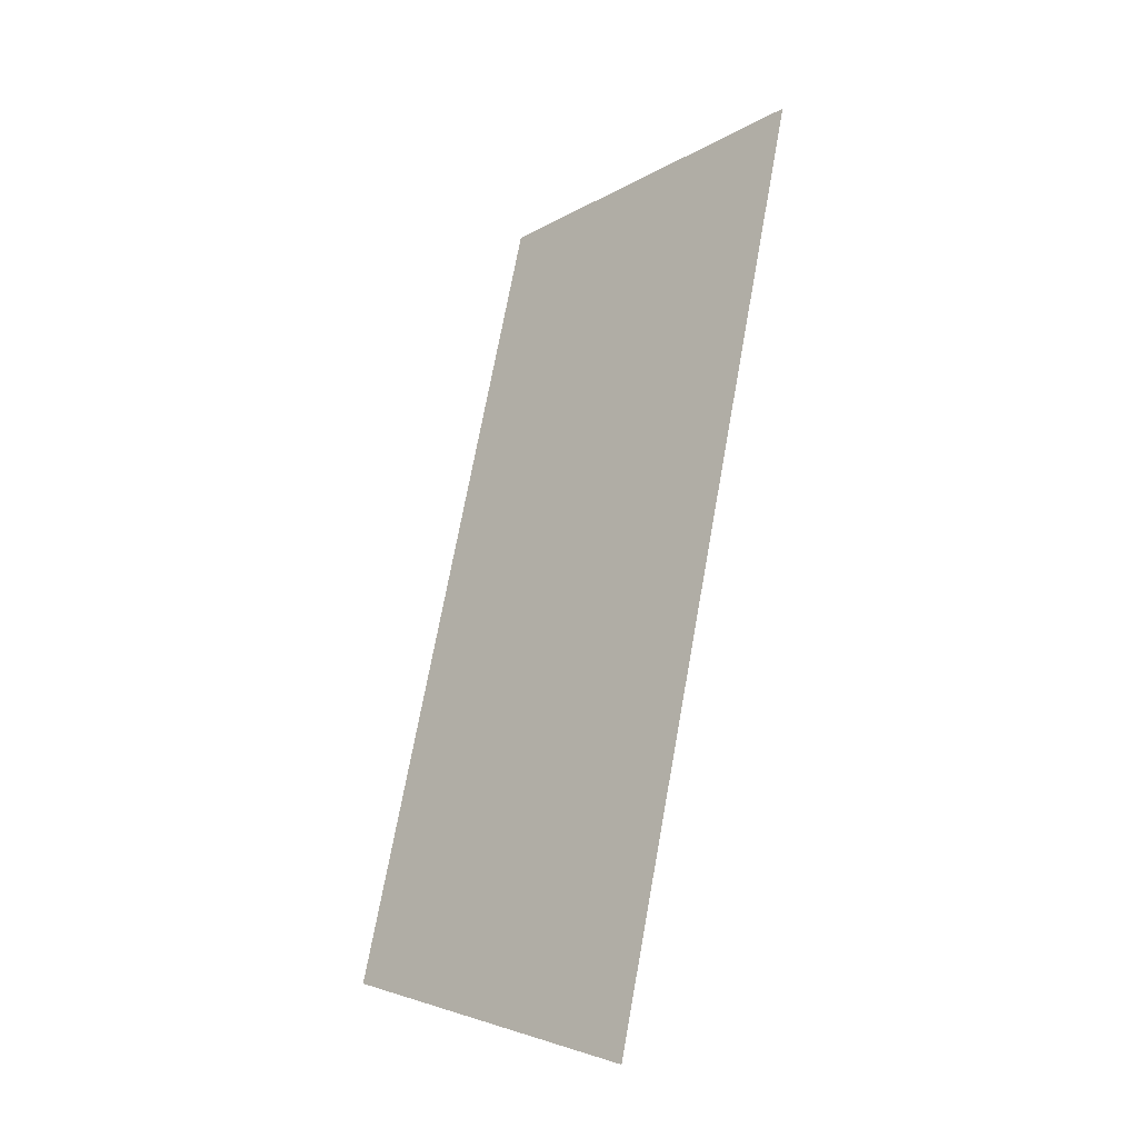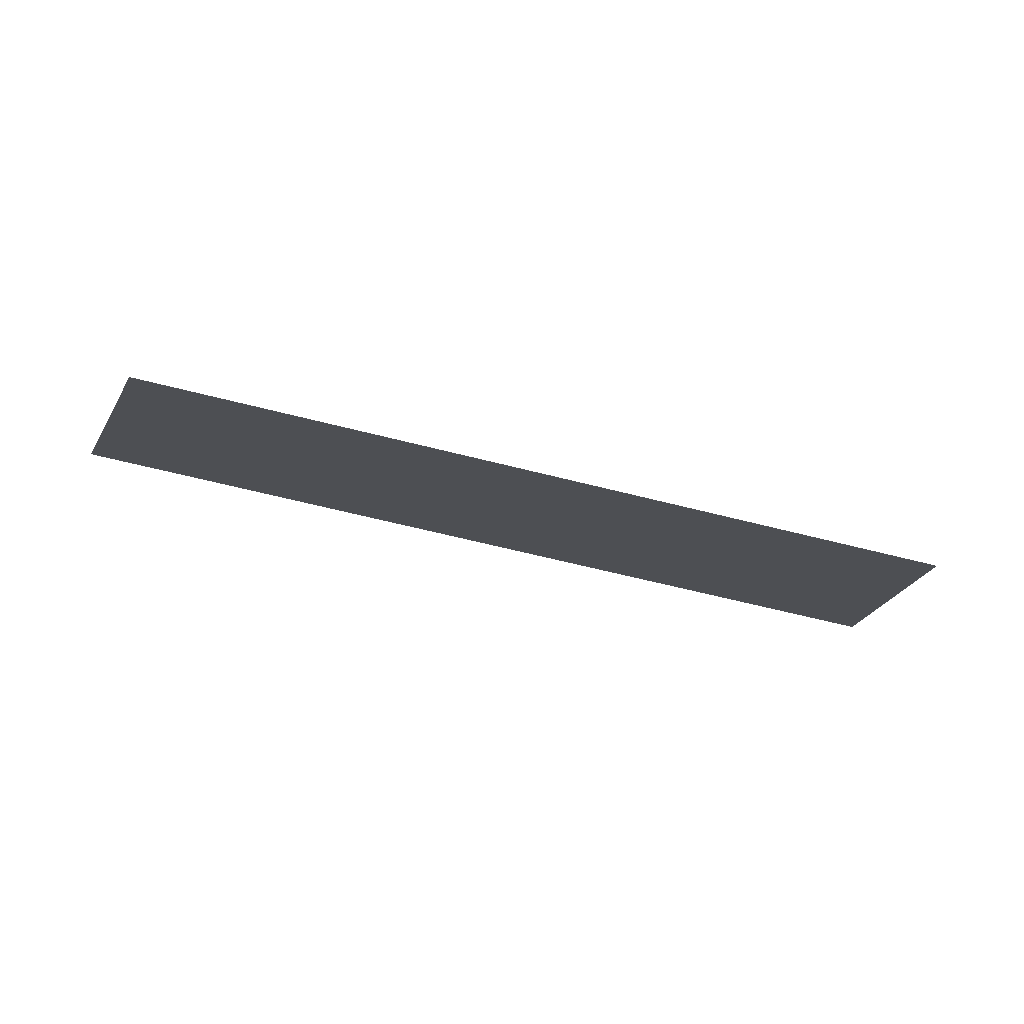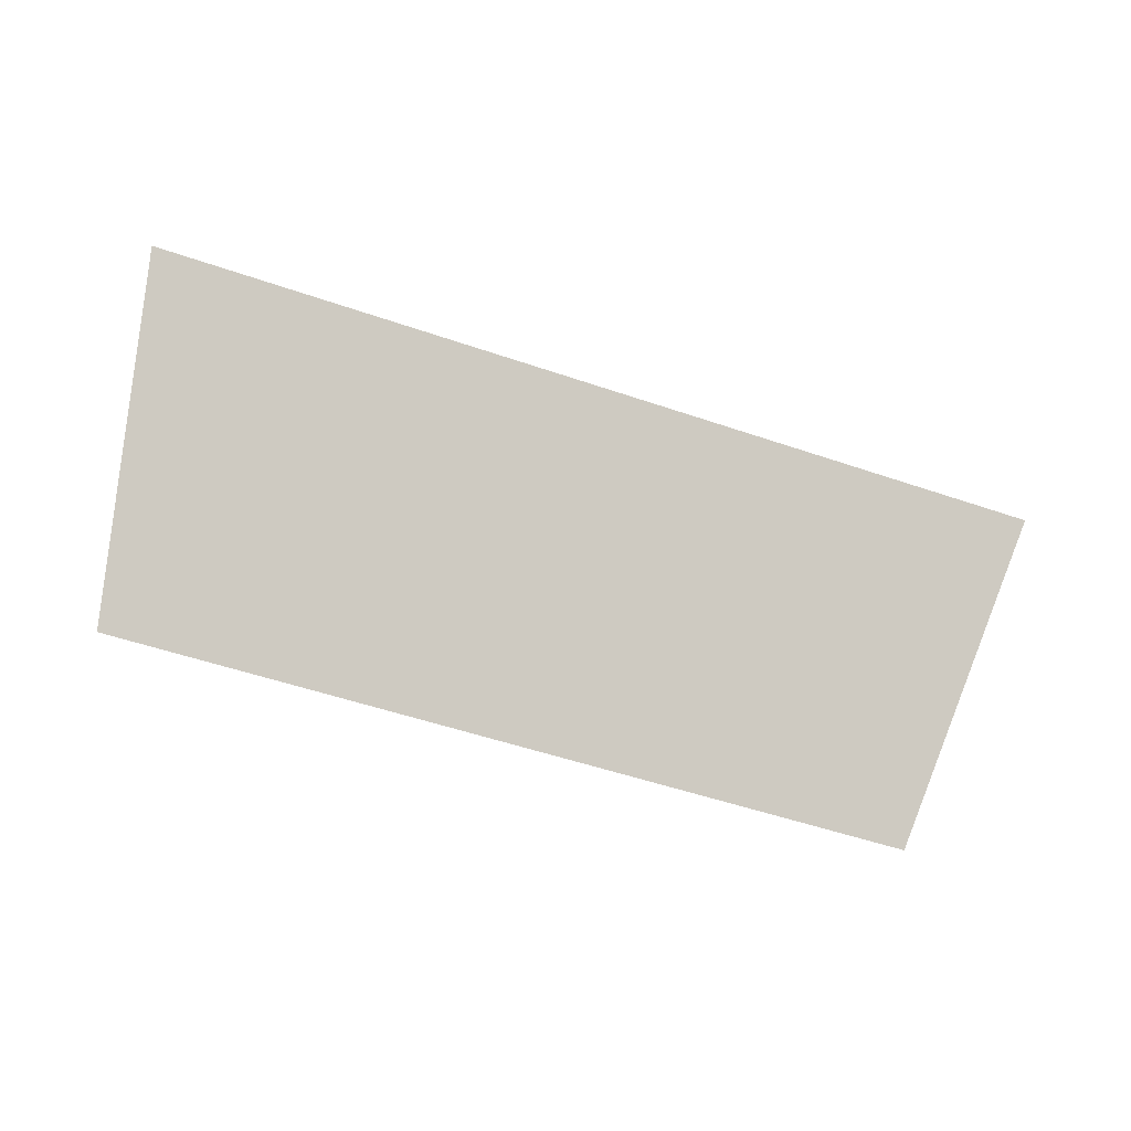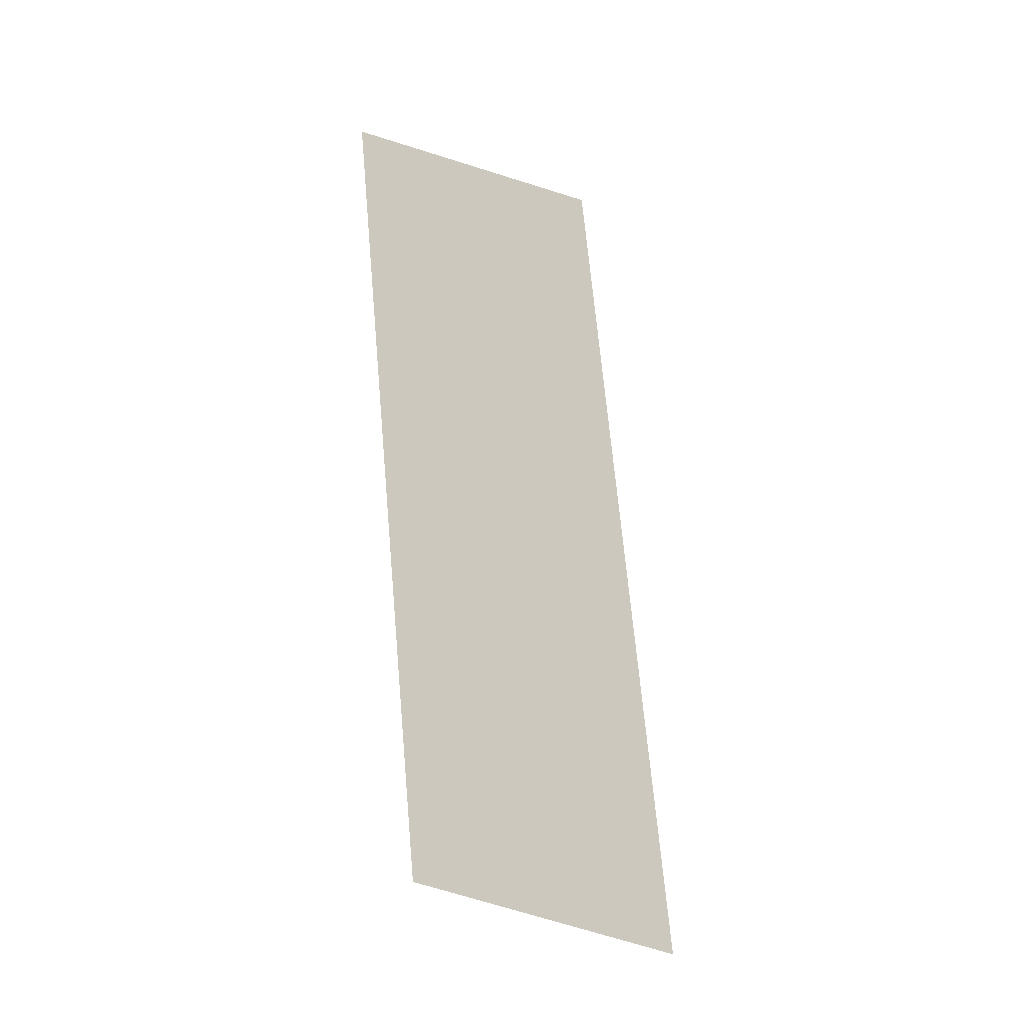
<metadata>
{"format":"obj","ext":"obj","renderer":"f3d","projection":"perspective","resolution":1024,"background":"white","views":[{"elev":71.5,"azim":-79.7,"up":"+Z"},{"elev":-57.9,"azim":164.8,"up":"+Z"},{"elev":-52.3,"azim":-20.3,"up":"+Z"},{"elev":67.8,"azim":-95.1,"up":"+Y"}]}
</metadata>
<code>
o octtorus_subdivide.026
v 0.9 -2.5 0
v -0.9 -2.5 0
v 0.8 -2 -0.5
v -0.8 -2 -0.5
v 0 -2.5 0
v 0 -2 -0.5
v 0.85 -2.25 -0.25
v -0.05 -2.25 -0.25
v -0.85 -2.25 -0.25
v -0.45 -2.5 0
v 0.45 -2.5 0
v -0.4 -2 -0.5
v 0.4 -2 -0.5
v 0.875 -2.375 -0.125
v 0.825 -2.125 -0.375
v 0.425 -2.375 -0.125
v -0.025 -2.375 -0.125
v -0.475 -2.375 -0.125
v 0.4 -2.25 -0.25
v 0.375 -2.125 -0.375
v -0.825 -2.125 -0.375
v -0.425 -2.125 -0.375
v -0.025 -2.125 -0.375
v -0.45 -2.25 -0.25
v -0.875 -2.375 -0.125
v -0.675 -2.5 0
v -0.225 -2.5 0
v 0.225 -2.5 0
v 0.675 -2.5 0
v -0.6 -2 -0.5
v -0.2 -2 -0.5
v 0.6 -2 -0.5
v 0.2 -2 -0.5
v 0.8875 -2.438 -0.0625
v 0.8625 -2.312 -0.1875
v 0.8375 -2.188 -0.3125
v 0.8125 -2.062 -0.4375
v 0.6625 -2.438 -0.0625
v 0.4375 -2.438 -0.0625
v 0.2125 -2.438 -0.0625
v 0.65 -2.375 -0.125
v 0.6375 -2.312 -0.1875
v -0.0125 -2.438 -0.0625
v -0.2375 -2.438 -0.0625
v -0.4625 -2.438 -0.0625
v -0.6875 -2.438 -0.0625
v -0.25 -2.375 -0.125
v -0.2625 -2.312 -0.1875
v -0.0375 -2.312 -0.1875
v 0.175 -2.25 -0.25
v 0.1625 -2.188 -0.3125
v 0.3875 -2.188 -0.3125
v 0.6 -2.125 -0.375
v 0.5875 -2.062 -0.4375
v 0.6125 -2.188 -0.3125
v 0.625 -2.25 -0.25
v 0.2 -2.375 -0.125
v 0.1875 -2.312 -0.1875
v 0.4125 -2.312 -0.1875
v -0.8125 -2.062 -0.4375
v -0.6125 -2.062 -0.4375
v -0.4125 -2.062 -0.4375
v -0.2125 -2.062 -0.4375
v -0.625 -2.125 -0.375
v -0.6375 -2.188 -0.3125
v -0.8375 -2.188 -0.3125
v -0.0125 -2.062 -0.4375
v 0.1875 -2.062 -0.4375
v 0.3875 -2.062 -0.4375
v 0.175 -2.125 -0.375
v -0.0375 -2.188 -0.3125
v -0.25 -2.25 -0.25
v -0.4625 -2.312 -0.1875
v -0.675 -2.375 -0.125
v -0.8875 -2.438 -0.0625
v -0.6625 -2.312 -0.1875
v -0.8625 -2.312 -0.1875
v -0.65 -2.25 -0.25
v -0.225 -2.125 -0.375
v -0.2375 -2.188 -0.3125
v -0.4375 -2.188 -0.3125
v -0.7875 -2.5 0
v -0.5625 -2.5 0
v -0.3375 -2.5 0
v -0.1125 -2.5 0
v 0.1125 -2.5 0
v 0.3375 -2.5 0
v 0.5625 -2.5 0
v 0.7875 -2.5 0
v -0.7 -2 -0.5
v -0.5 -2 -0.5
v -0.1 -2 -0.5
v -0.3 -2 -0.5
v 0.7 -2 -0.5
v 0.5 -2 -0.5
v 0.3 -2 -0.5
v 0.1 -2 -0.5
v 0.8938 -2.469 -0.03125
v 0.8812 -2.406 -0.09375
v 0.8688 -2.344 -0.1562
v 0.8562 -2.281 -0.2188
v 0.8438 -2.219 -0.2812
v 0.8313 -2.156 -0.3438
v 0.8187 -2.094 -0.4062
v 0.8063 -2.031 -0.4688
v 0.7812 -2.469 -0.03125
v 0.6687 -2.469 -0.03125
v 0.5563 -2.469 -0.03125
v 0.775 -2.438 -0.0625
v 0.7688 -2.406 -0.09375
v 0.4437 -2.469 -0.03125
v 0.3312 -2.469 -0.03125
v 0.2188 -2.469 -0.03125
v 0.1062 -2.469 -0.03125
v 0.325 -2.438 -0.0625
v 0.3187 -2.406 -0.09375
v 0.4313 -2.406 -0.09375
v 0.5375 -2.375 -0.125
v 0.5312 -2.344 -0.1562
v 0.6438 -2.344 -0.1562
v 0.75 -2.312 -0.1875
v 0.7438 -2.281 -0.2188
v 0.7562 -2.344 -0.1562
v 0.7625 -2.375 -0.125
v 0.55 -2.438 -0.0625
v 0.5437 -2.406 -0.09375
v 0.6562 -2.406 -0.09375
v -0.00625 -2.469 -0.03125
v -0.1187 -2.469 -0.03125
v -0.2313 -2.469 -0.03125
v -0.3438 -2.469 -0.03125
v -0.125 -2.438 -0.0625
v -0.1313 -2.406 -0.09375
v -0.01875 -2.406 -0.09375
v -0.4562 -2.469 -0.03125
v -0.5687 -2.469 -0.03125
v -0.6813 -2.469 -0.03125
v -0.7937 -2.469 -0.03125
v -0.575 -2.438 -0.0625
v -0.5813 -2.406 -0.09375
v -0.4688 -2.406 -0.09375
v -0.3625 -2.375 -0.125
v -0.3688 -2.344 -0.1562
v -0.2562 -2.344 -0.1562
v -0.15 -2.312 -0.1875
v -0.1562 -2.281 -0.2188
v -0.04375 -2.281 -0.2188
v -0.1437 -2.344 -0.1562
v -0.03125 -2.344 -0.1562
v -0.1375 -2.375 -0.125
v -0.35 -2.438 -0.0625
v -0.3563 -2.406 -0.09375
v -0.2437 -2.406 -0.09375
v 0.0625 -2.25 -0.25
v 0.05625 -2.219 -0.2812
v 0.1688 -2.219 -0.2812
v 0.275 -2.188 -0.3125
v 0.2687 -2.156 -0.3438
v 0.3812 -2.156 -0.3438
v 0.2812 -2.219 -0.2812
v 0.3937 -2.219 -0.2812
v 0.2875 -2.25 -0.25
v 0.4875 -2.125 -0.375
v 0.4813 -2.094 -0.4062
v 0.5938 -2.094 -0.4062
v 0.7 -2.062 -0.4375
v 0.6937 -2.031 -0.4688
v 0.7063 -2.094 -0.4062
v 0.7125 -2.125 -0.375
v 0.7188 -2.156 -0.3438
v 0.725 -2.188 -0.3125
v 0.7312 -2.219 -0.2812
v 0.7375 -2.25 -0.25
v 0.6188 -2.219 -0.2812
v 0.5125 -2.25 -0.25
v 0.5062 -2.219 -0.2812
v 0.4938 -2.156 -0.3438
v 0.6062 -2.156 -0.3438
v 0.5 -2.188 -0.3125
v 0.1 -2.438 -0.0625
v 0.09375 -2.406 -0.09375
v 0.0875 -2.375 -0.125
v 0.2062 -2.406 -0.09375
v 0.3125 -2.375 -0.125
v 0.08125 -2.344 -0.1562
v 0.075 -2.312 -0.1875
v 0.06875 -2.281 -0.2188
v 0.1812 -2.281 -0.2188
v 0.2938 -2.281 -0.2188
v 0.4062 -2.281 -0.2188
v 0.5188 -2.281 -0.2188
v 0.6312 -2.281 -0.2188
v 0.525 -2.312 -0.1875
v 0.4188 -2.344 -0.1562
v 0.1938 -2.344 -0.1562
v 0.3 -2.312 -0.1875
v 0.3063 -2.344 -0.1562
v -0.8063 -2.031 -0.4688
v -0.7063 -2.031 -0.4688
v -0.6062 -2.031 -0.4688
v -0.5062 -2.031 -0.4688
v -0.7125 -2.062 -0.4375
v -0.7188 -2.094 -0.4062
v -0.8187 -2.094 -0.4062
v -0.4062 -2.031 -0.4688
v -0.3063 -2.031 -0.4688
v -0.2062 -2.031 -0.4688
v -0.1062 -2.031 -0.4688
v -0.3125 -2.062 -0.4375
v -0.3187 -2.094 -0.4062
v -0.4188 -2.094 -0.4062
v -0.525 -2.125 -0.375
v -0.5312 -2.156 -0.3438
v -0.6312 -2.156 -0.3438
v -0.7375 -2.188 -0.3125
v -0.7438 -2.219 -0.2812
v -0.8438 -2.219 -0.2812
v -0.7312 -2.156 -0.3438
v -0.8313 -2.156 -0.3438
v -0.725 -2.125 -0.375
v -0.5125 -2.062 -0.4375
v -0.5188 -2.094 -0.4062
v -0.6188 -2.094 -0.4062
v -0.00625 -2.031 -0.4688
v 0.09375 -2.031 -0.4688
v 0.1938 -2.031 -0.4688
v 0.2938 -2.031 -0.4688
v 0.0875 -2.062 -0.4375
v 0.08125 -2.094 -0.4062
v -0.01875 -2.094 -0.4062
v 0.3937 -2.031 -0.4688
v 0.4938 -2.031 -0.4688
v 0.5938 -2.031 -0.4688
v 0.4875 -2.062 -0.4375
v 0.3812 -2.094 -0.4062
v 0.275 -2.125 -0.375
v 0.1688 -2.156 -0.3438
v 0.0625 -2.188 -0.3125
v -0.04375 -2.219 -0.2812
v 0.06875 -2.156 -0.3438
v -0.03125 -2.156 -0.3438
v 0.075 -2.125 -0.375
v 0.2875 -2.062 -0.4375
v 0.2812 -2.094 -0.4062
v 0.1812 -2.094 -0.4062
v -0.15 -2.25 -0.25
v -0.2562 -2.281 -0.2188
v -0.3625 -2.312 -0.1875
v -0.4688 -2.344 -0.1562
v -0.3563 -2.281 -0.2188
v -0.4562 -2.281 -0.2188
v -0.35 -2.25 -0.25
v -0.575 -2.375 -0.125
v -0.6813 -2.406 -0.09375
v -0.7875 -2.438 -0.0625
v -0.8938 -2.469 -0.03125
v -0.7812 -2.406 -0.09375
v -0.8812 -2.406 -0.09375
v -0.775 -2.375 -0.125
v -0.7688 -2.344 -0.1562
v -0.8688 -2.344 -0.1562
v -0.7625 -2.312 -0.1875
v -0.7562 -2.281 -0.2188
v -0.8562 -2.281 -0.2188
v -0.75 -2.25 -0.25
v -0.6562 -2.281 -0.2188
v -0.55 -2.25 -0.25
v -0.5563 -2.281 -0.2188
v -0.5687 -2.344 -0.1562
v -0.6687 -2.344 -0.1562
v -0.5625 -2.312 -0.1875
v -0.1125 -2.062 -0.4375
v -0.1187 -2.094 -0.4062
v -0.125 -2.125 -0.375
v -0.2188 -2.094 -0.4062
v -0.325 -2.125 -0.375
v -0.1313 -2.156 -0.3438
v -0.1375 -2.188 -0.3125
v -0.1437 -2.219 -0.2812
v -0.2437 -2.219 -0.2812
v -0.3438 -2.219 -0.2812
v -0.4437 -2.219 -0.2812
v -0.5437 -2.219 -0.2812
v -0.6438 -2.219 -0.2812
v -0.5375 -2.188 -0.3125
v -0.4313 -2.156 -0.3438
v -0.2313 -2.156 -0.3438
v -0.3375 -2.188 -0.3125
v -0.3312 -2.156 -0.3438
f 1 89 98
f 89 29 106
f 106 34 98
f 89 106 98
f 29 88 107
f 88 11 108
f 108 38 107
f 88 108 107
f 38 110 109
f 110 14 99
f 99 34 109
f 110 99 109
f 29 107 106
f 107 38 109
f 109 34 106
f 107 109 106
f 11 87 111
f 87 28 112
f 112 39 111
f 87 112 111
f 28 86 113
f 86 5 114
f 114 40 113
f 86 114 113
f 40 116 115
f 116 16 117
f 117 39 115
f 116 117 115
f 28 113 112
f 113 40 115
f 115 39 112
f 113 115 112
f 16 119 118
f 119 42 120
f 120 41 118
f 119 120 118
f 42 122 121
f 122 7 101
f 101 35 121
f 122 101 121
f 35 100 123
f 100 14 124
f 124 41 123
f 100 124 123
f 42 121 120
f 121 35 123
f 123 41 120
f 121 123 120
f 11 111 108
f 111 39 125
f 125 38 108
f 111 125 108
f 39 117 126
f 117 16 118
f 118 41 126
f 117 118 126
f 41 124 127
f 124 14 110
f 110 38 127
f 124 110 127
f 39 126 125
f 126 41 127
f 127 38 125
f 126 127 125
f 5 85 128
f 85 27 129
f 129 43 128
f 85 129 128
f 27 84 130
f 84 10 131
f 131 44 130
f 84 131 130
f 44 133 132
f 133 17 134
f 134 43 132
f 133 134 132
f 27 130 129
f 130 44 132
f 132 43 129
f 130 132 129
f 10 83 135
f 83 26 136
f 136 45 135
f 83 136 135
f 26 82 137
f 82 2 138
f 138 46 137
f 82 138 137
f 46 140 139
f 140 18 141
f 141 45 139
f 140 141 139
f 26 137 136
f 137 46 139
f 139 45 136
f 137 139 136
f 18 143 142
f 143 48 144
f 144 47 142
f 143 144 142
f 48 146 145
f 146 8 147
f 147 49 145
f 146 147 145
f 49 149 148
f 149 17 150
f 150 47 148
f 149 150 148
f 48 145 144
f 145 49 148
f 148 47 144
f 145 148 144
f 10 135 131
f 135 45 151
f 151 44 131
f 135 151 131
f 45 141 152
f 141 18 142
f 142 47 152
f 141 142 152
f 47 150 153
f 150 17 133
f 133 44 153
f 150 133 153
f 45 152 151
f 152 47 153
f 153 44 151
f 152 153 151
f 8 155 154
f 155 51 156
f 156 50 154
f 155 156 154
f 51 158 157
f 158 20 159
f 159 52 157
f 158 159 157
f 52 161 160
f 161 19 162
f 162 50 160
f 161 162 160
f 51 157 156
f 157 52 160
f 160 50 156
f 157 160 156
f 20 164 163
f 164 54 165
f 165 53 163
f 164 165 163
f 54 167 166
f 167 3 105
f 105 37 166
f 167 105 166
f 37 104 168
f 104 15 169
f 169 53 168
f 104 169 168
f 54 166 165
f 166 37 168
f 168 53 165
f 166 168 165
f 15 103 170
f 103 36 171
f 171 55 170
f 103 171 170
f 36 102 172
f 102 7 173
f 173 56 172
f 102 173 172
f 56 175 174
f 175 19 176
f 176 55 174
f 175 176 174
f 36 172 171
f 172 56 174
f 174 55 171
f 172 174 171
f 20 163 159
f 163 53 177
f 177 52 159
f 163 177 159
f 53 169 178
f 169 15 170
f 170 55 178
f 169 170 178
f 55 176 179
f 176 19 161
f 161 52 179
f 176 161 179
f 53 178 177
f 178 55 179
f 179 52 177
f 178 179 177
f 5 128 114
f 128 43 180
f 180 40 114
f 128 180 114
f 43 134 181
f 134 17 182
f 182 57 181
f 134 182 181
f 57 184 183
f 184 16 116
f 116 40 183
f 184 116 183
f 43 181 180
f 181 57 183
f 183 40 180
f 181 183 180
f 17 149 185
f 149 49 186
f 186 58 185
f 149 186 185
f 49 147 187
f 147 8 154
f 154 50 187
f 147 154 187
f 50 162 188
f 162 19 189
f 189 58 188
f 162 189 188
f 49 187 186
f 187 50 188
f 188 58 186
f 187 188 186
f 19 175 190
f 175 56 191
f 191 59 190
f 175 191 190
f 56 173 192
f 173 7 122
f 122 42 192
f 173 122 192
f 42 119 193
f 119 16 194
f 194 59 193
f 119 194 193
f 56 192 191
f 192 42 193
f 193 59 191
f 192 193 191
f 17 185 182
f 185 58 195
f 195 57 182
f 185 195 182
f 58 189 196
f 189 19 190
f 190 59 196
f 189 190 196
f 59 194 197
f 194 16 184
f 184 57 197
f 194 184 197
f 58 196 195
f 196 59 197
f 197 57 195
f 196 197 195
f 4 90 198
f 90 30 199
f 199 60 198
f 90 199 198
f 30 91 200
f 91 12 201
f 201 61 200
f 91 201 200
f 61 203 202
f 203 21 204
f 204 60 202
f 203 204 202
f 30 200 199
f 200 61 202
f 202 60 199
f 200 202 199
f 12 93 205
f 93 31 206
f 206 62 205
f 93 206 205
f 31 92 207
f 92 6 208
f 208 63 207
f 92 208 207
f 63 210 209
f 210 22 211
f 211 62 209
f 210 211 209
f 31 207 206
f 207 63 209
f 209 62 206
f 207 209 206
f 22 213 212
f 213 65 214
f 214 64 212
f 213 214 212
f 65 216 215
f 216 9 217
f 217 66 215
f 216 217 215
f 66 219 218
f 219 21 220
f 220 64 218
f 219 220 218
f 65 215 214
f 215 66 218
f 218 64 214
f 215 218 214
f 12 205 201
f 205 62 221
f 221 61 201
f 205 221 201
f 62 211 222
f 211 22 212
f 212 64 222
f 211 212 222
f 64 220 223
f 220 21 203
f 203 61 223
f 220 203 223
f 62 222 221
f 222 64 223
f 223 61 221
f 222 223 221
f 6 97 224
f 97 33 225
f 225 67 224
f 97 225 224
f 33 96 226
f 96 13 227
f 227 68 226
f 96 227 226
f 68 229 228
f 229 23 230
f 230 67 228
f 229 230 228
f 33 226 225
f 226 68 228
f 228 67 225
f 226 228 225
f 13 95 231
f 95 32 232
f 232 69 231
f 95 232 231
f 32 94 233
f 94 3 167
f 167 54 233
f 94 167 233
f 54 164 234
f 164 20 235
f 235 69 234
f 164 235 234
f 32 233 232
f 233 54 234
f 234 69 232
f 233 234 232
f 20 158 236
f 158 51 237
f 237 70 236
f 158 237 236
f 51 155 238
f 155 8 239
f 239 71 238
f 155 239 238
f 71 241 240
f 241 23 242
f 242 70 240
f 241 242 240
f 51 238 237
f 238 71 240
f 240 70 237
f 238 240 237
f 13 231 227
f 231 69 243
f 243 68 227
f 231 243 227
f 69 235 244
f 235 20 236
f 236 70 244
f 235 236 244
f 70 242 245
f 242 23 229
f 229 68 245
f 242 229 245
f 69 244 243
f 244 70 245
f 245 68 243
f 244 245 243
f 8 146 246
f 146 48 247
f 247 72 246
f 146 247 246
f 48 143 248
f 143 18 249
f 249 73 248
f 143 249 248
f 73 251 250
f 251 24 252
f 252 72 250
f 251 252 250
f 48 248 247
f 248 73 250
f 250 72 247
f 248 250 247
f 18 140 253
f 140 46 254
f 254 74 253
f 140 254 253
f 46 138 255
f 138 2 256
f 256 75 255
f 138 256 255
f 75 258 257
f 258 25 259
f 259 74 257
f 258 259 257
f 46 255 254
f 255 75 257
f 257 74 254
f 255 257 254
f 25 261 260
f 261 77 262
f 262 76 260
f 261 262 260
f 77 264 263
f 264 9 265
f 265 78 263
f 264 265 263
f 78 267 266
f 267 24 268
f 268 76 266
f 267 268 266
f 77 263 262
f 263 78 266
f 266 76 262
f 263 266 262
f 18 253 249
f 253 74 269
f 269 73 249
f 253 269 249
f 74 259 270
f 259 25 260
f 260 76 270
f 259 260 270
f 76 268 271
f 268 24 251
f 251 73 271
f 268 251 271
f 74 270 269
f 270 76 271
f 271 73 269
f 270 271 269
f 6 224 208
f 224 67 272
f 272 63 208
f 224 272 208
f 67 230 273
f 230 23 274
f 274 79 273
f 230 274 273
f 79 276 275
f 276 22 210
f 210 63 275
f 276 210 275
f 67 273 272
f 273 79 275
f 275 63 272
f 273 275 272
f 23 241 277
f 241 71 278
f 278 80 277
f 241 278 277
f 71 239 279
f 239 8 246
f 246 72 279
f 239 246 279
f 72 252 280
f 252 24 281
f 281 80 280
f 252 281 280
f 71 279 278
f 279 72 280
f 280 80 278
f 279 280 278
f 24 267 282
f 267 78 283
f 283 81 282
f 267 283 282
f 78 265 284
f 265 9 216
f 216 65 284
f 265 216 284
f 65 213 285
f 213 22 286
f 286 81 285
f 213 286 285
f 78 284 283
f 284 65 285
f 285 81 283
f 284 285 283
f 23 277 274
f 277 80 287
f 287 79 274
f 277 287 274
f 80 281 288
f 281 24 282
f 282 81 288
f 281 282 288
f 81 286 289
f 286 22 276
f 276 79 289
f 286 276 289
f 80 288 287
f 288 81 289
f 289 79 287
f 288 289 287

</code>
